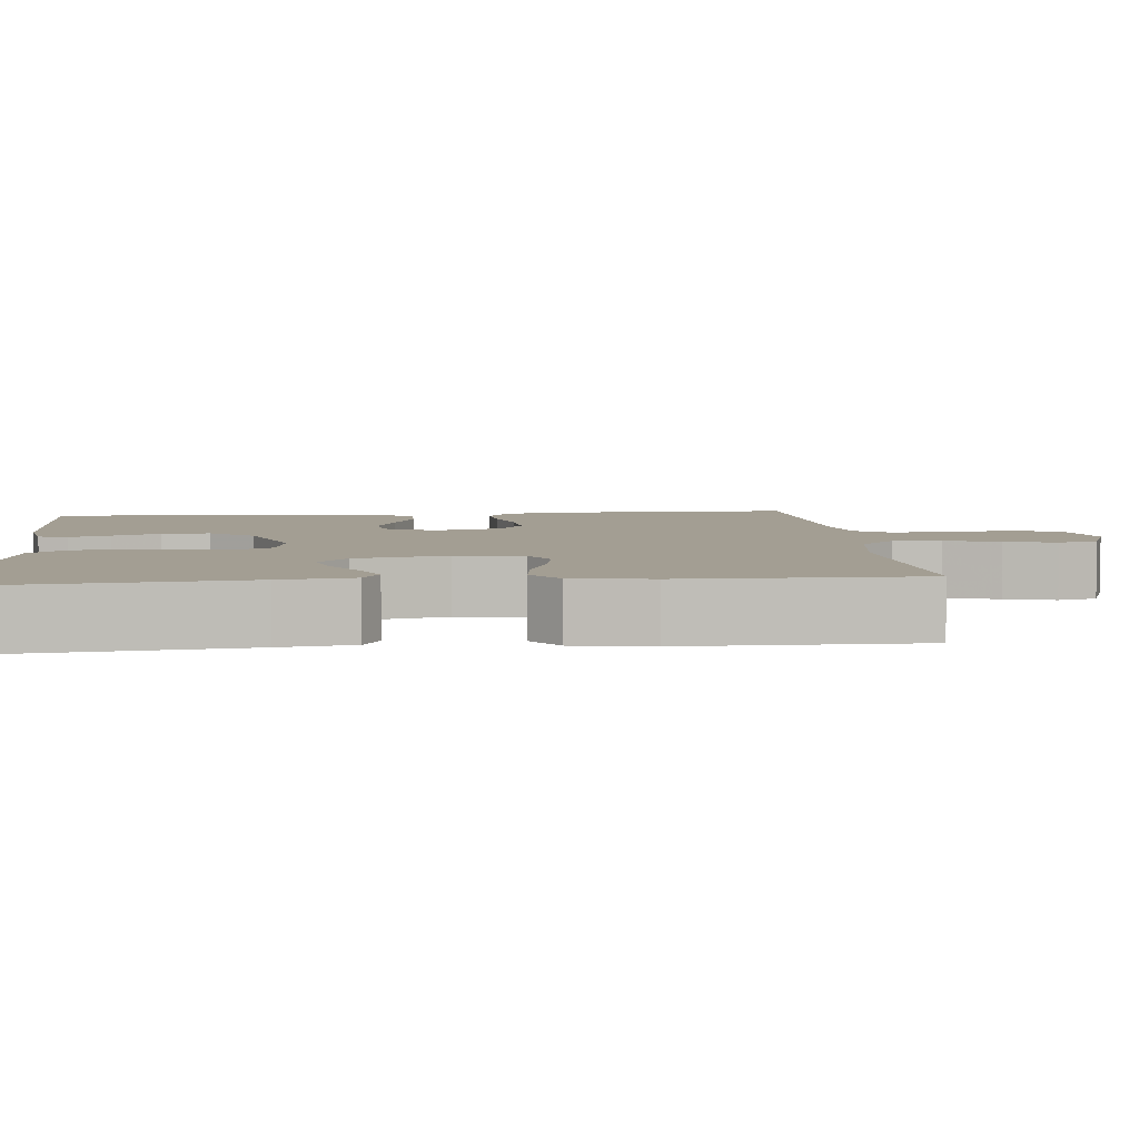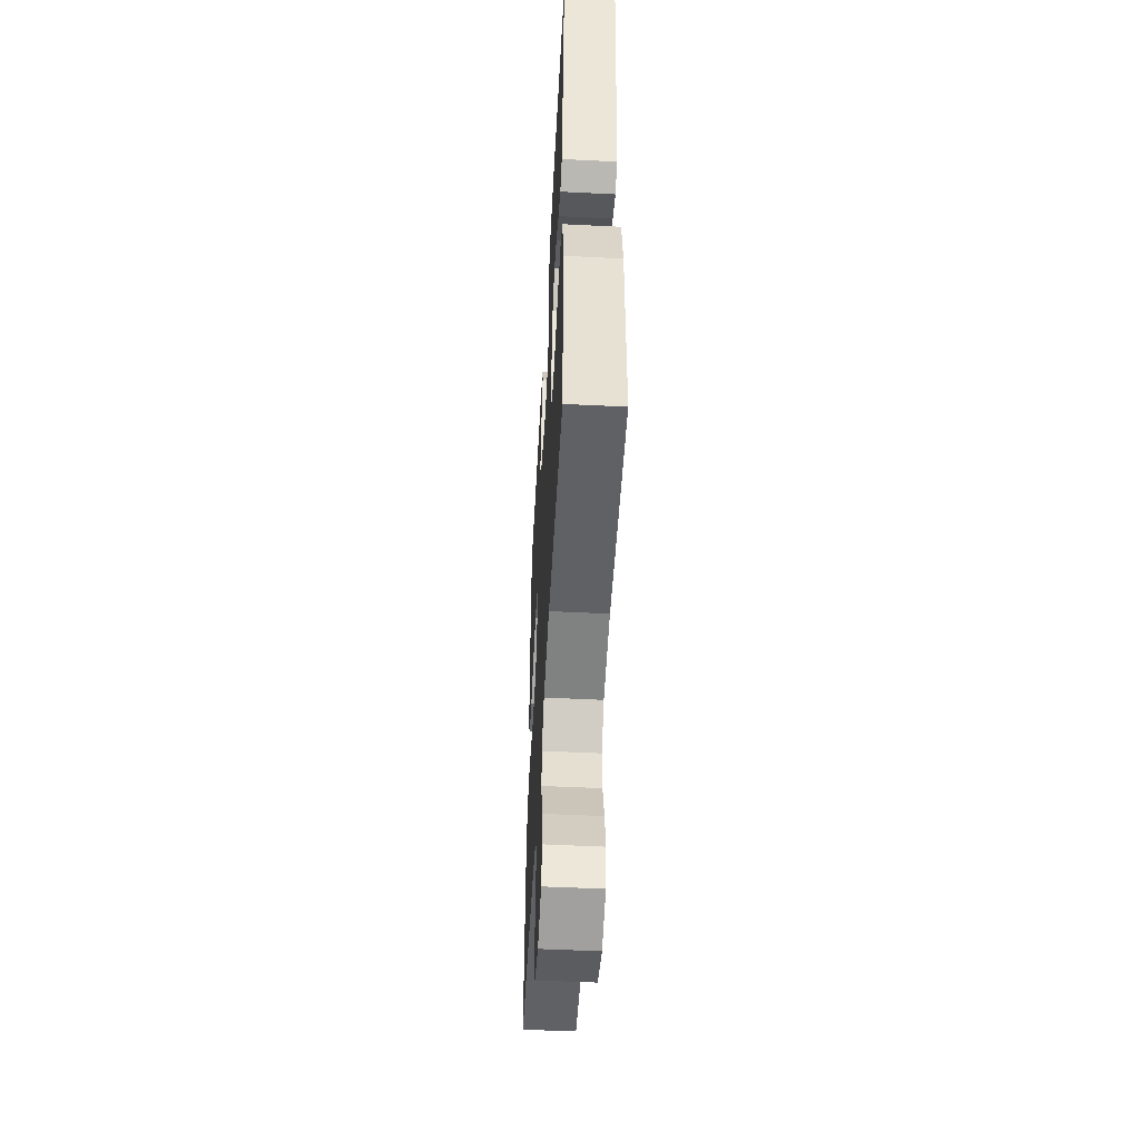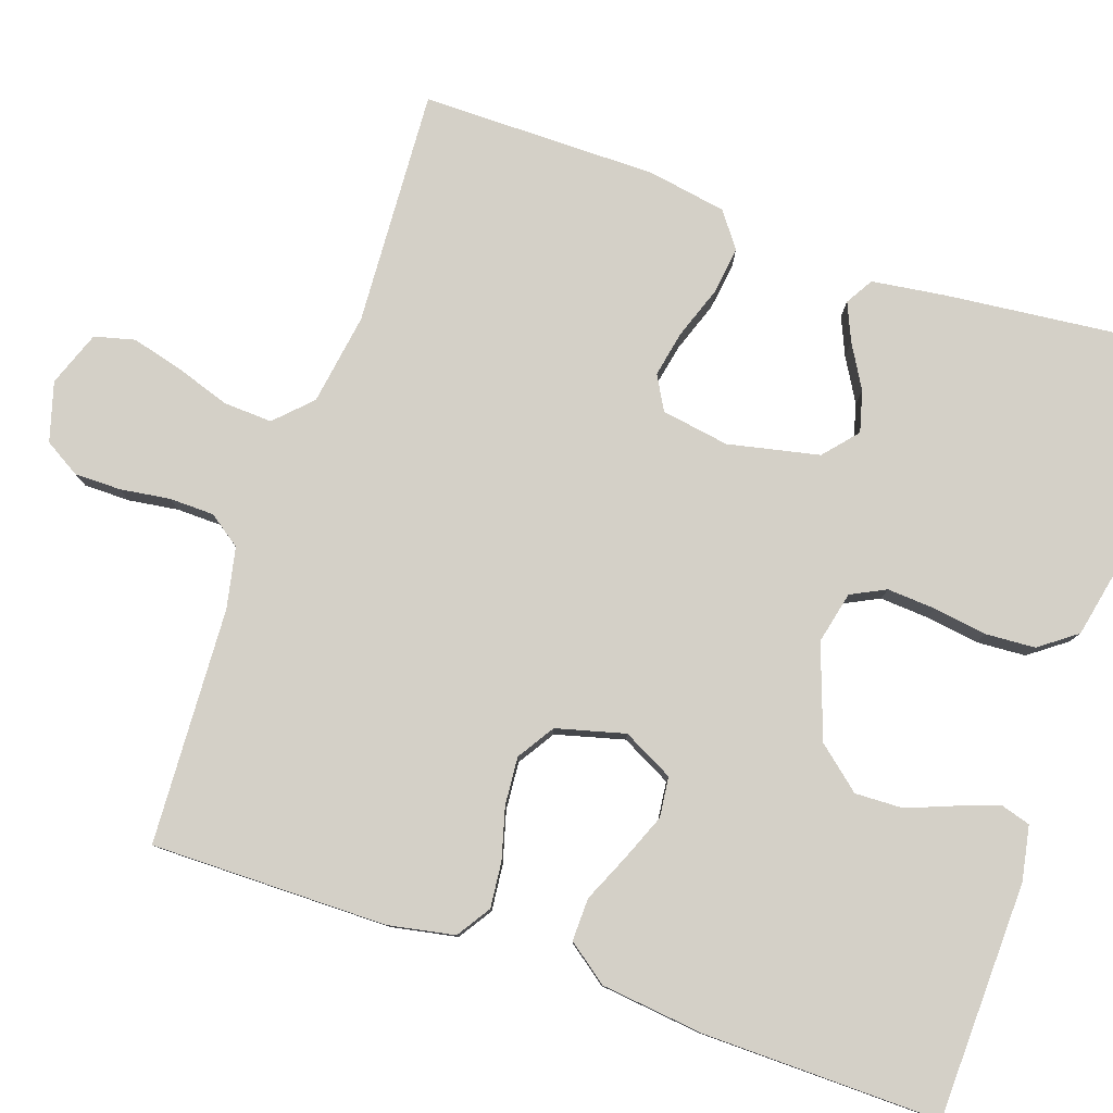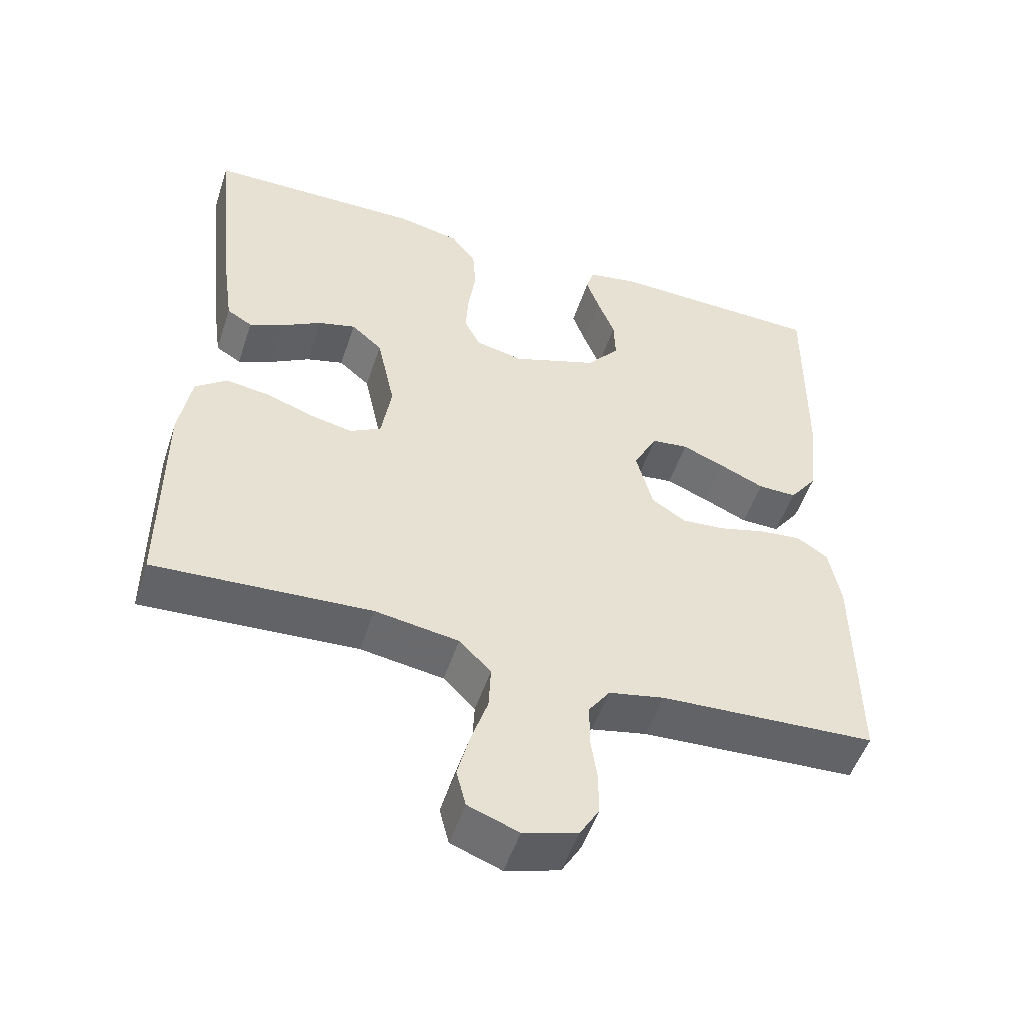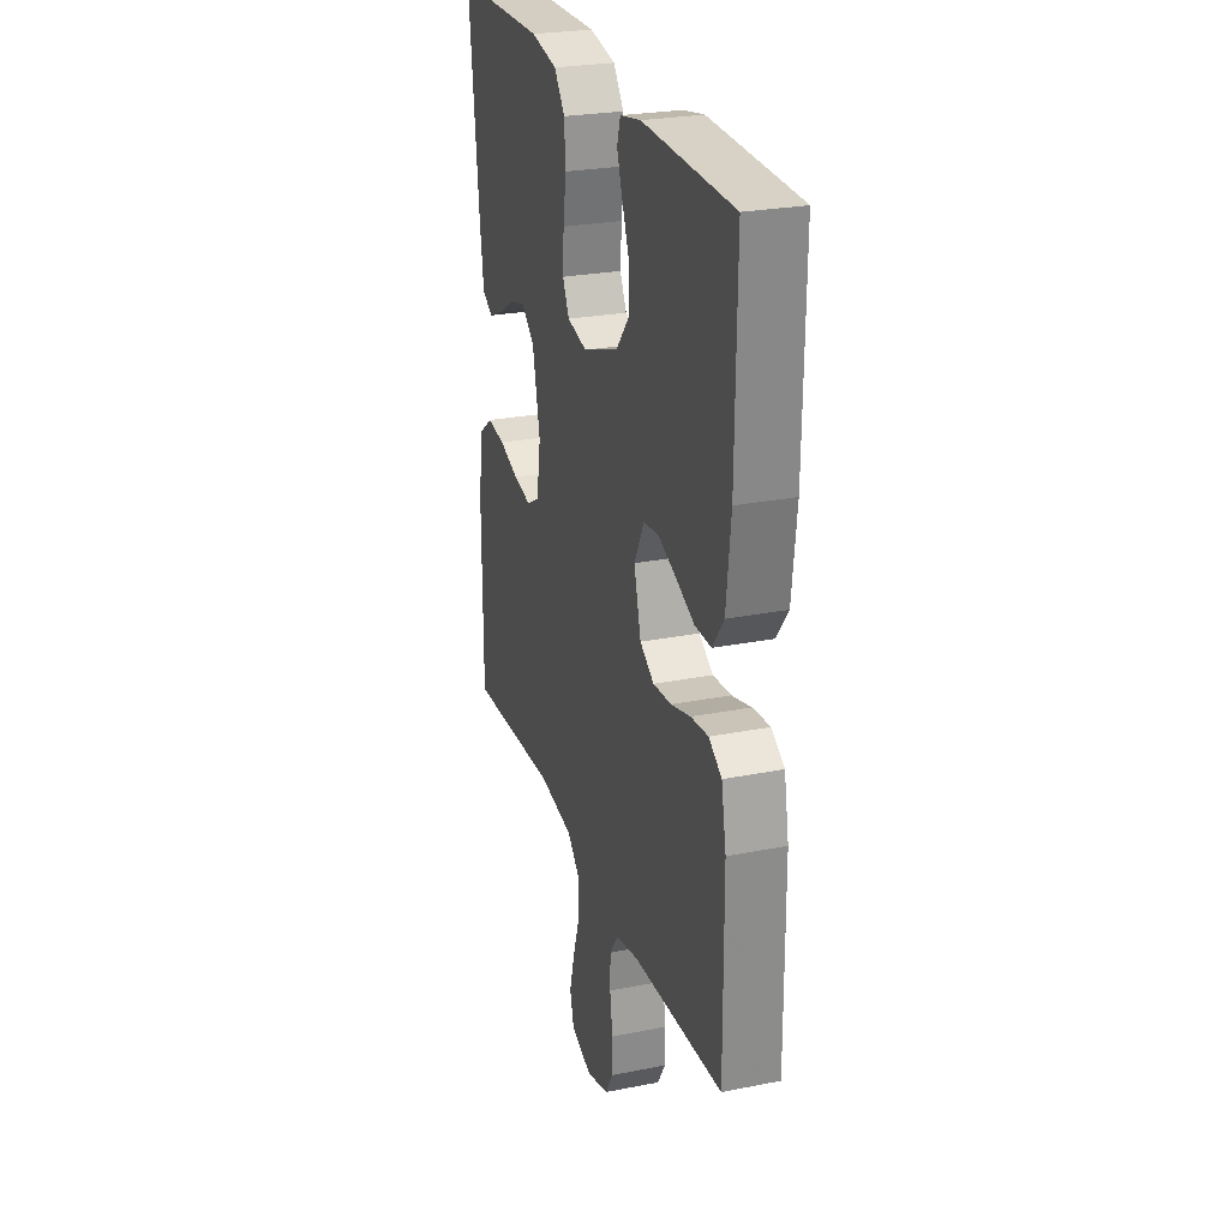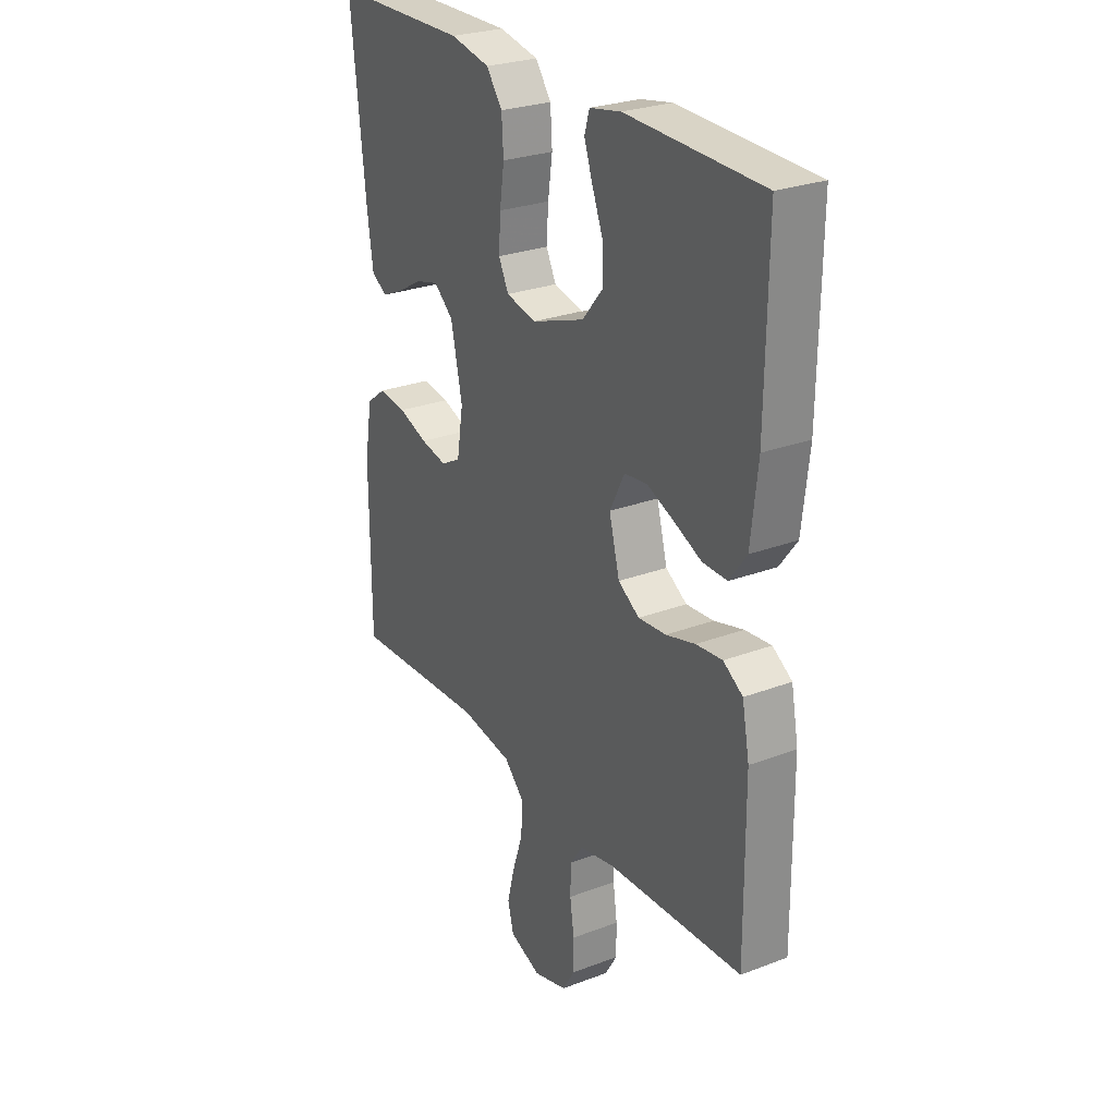
<metadata>
{"format":"obj","ext":"obj","renderer":"f3d","projection":"perspective","resolution":1024,"background":"white","views":[{"elev":5.2,"azim":84.3,"up":"+Y"},{"elev":-51.4,"azim":86.9,"up":"+Z"},{"elev":79.9,"azim":-71.0,"up":"+Y"},{"elev":-51.6,"azim":161.9,"up":"+Z"},{"elev":26.0,"azim":-107.5,"up":"+Z"},{"elev":26.9,"azim":-120.5,"up":"+Z"}]}
</metadata>
<code>
v 0.5 0.07 0.5
v 0.468 0.07 0.2
v 0.455 0.07 0.107
v 0.42 0.07 0.086
v 0.372 0.07 0.107
v 0.317 0.07 0.139
v 0.265 0.07 0.153
v 0.222 0.07 0.116
v 0.197 0.07 0
v 0.211 0.07 -0.086
v 0.254 0.07 -0.11
v 0.313 0.07 -0.098
v 0.378 0.07 -0.075
v 0.439 0.07 -0.067
v 0.483 0.07 -0.1
v 0.5 0.07 -0.2
v 0.5 0.07 -0.5
v 0.2 0.07 -0.483
v 0.084 0.07 -0.501
v 0.04 0.07 -0.545
v 0.043 0.07 -0.607
v 0.066 0.07 -0.676
v 0.083 0.07 -0.741
v 0.07 0.07 -0.792
v 0 0.07 -0.818
v -0.075 0.07 -0.796
v -0.102 0.07 -0.751
v -0.102 0.07 -0.692
v -0.093 0.07 -0.629
v -0.094 0.07 -0.572
v -0.123 0.07 -0.531
v -0.2 0.07 -0.515
v -0.5 0.07 -0.5
v -0.498 0.07 -0.2
v -0.482 0.07 -0.116
v -0.439 0.07 -0.088
v -0.381 0.07 -0.094
v -0.316 0.07 -0.112
v -0.255 0.07 -0.117
v -0.208 0.07 -0.087
v -0.185 0.07 0
v -0.218 0.07 0.064
v -0.269 0.07 0.07
v -0.328 0.07 0.046
v -0.389 0.07 0.019
v -0.443 0.07 0.018
v -0.481 0.07 0.069
v -0.496 0.07 0.2
v -0.5 0.07 0.5
v -0.2 0.07 0.508
v -0.131 0.07 0.495
v -0.12 0.07 0.458
v -0.138 0.07 0.406
v -0.162 0.07 0.345
v -0.164 0.07 0.284
v -0.118 0.07 0.229
v 0 0.07 0.187
v 0.066 0.07 0.202
v 0.088 0.07 0.246
v 0.084 0.07 0.308
v 0.074 0.07 0.376
v 0.078 0.07 0.439
v 0.113 0.07 0.486
v 0.2 0.07 0.504
v 0.5 0 0.5
v 0.468 0 0.2
v 0.455 0 0.107
v 0.42 0 0.086
v 0.372 0 0.107
v 0.317 0 0.139
v 0.265 0 0.153
v 0.222 0 0.116
v 0.197 0 0
v 0.211 0 -0.086
v 0.254 0 -0.11
v 0.313 0 -0.098
v 0.378 0 -0.075
v 0.439 0 -0.067
v 0.483 0 -0.1
v 0.5 0 -0.2
v 0.5 0 -0.5
v 0.2 0 -0.483
v 0.084 0 -0.501
v 0.04 0 -0.545
v 0.043 0 -0.607
v 0.066 0 -0.676
v 0.083 0 -0.741
v 0.07 0 -0.792
v 0 0 -0.818
v -0.075 0 -0.796
v -0.102 0 -0.751
v -0.102 0 -0.692
v -0.093 0 -0.629
v -0.094 0 -0.572
v -0.123 0 -0.531
v -0.2 0 -0.515
v -0.5 0 -0.5
v -0.498 0 -0.2
v -0.482 0 -0.116
v -0.439 0 -0.088
v -0.381 0 -0.094
v -0.316 0 -0.112
v -0.255 0 -0.117
v -0.208 0 -0.087
v -0.185 0 0
v -0.218 0 0.064
v -0.269 0 0.07
v -0.328 0 0.046
v -0.389 0 0.019
v -0.443 0 0.018
v -0.481 0 0.069
v -0.496 0 0.2
v -0.5 0 0.5
v -0.2 0 0.508
v -0.131 0 0.495
v -0.12 0 0.458
v -0.138 0 0.406
v -0.162 0 0.345
v -0.164 0 0.284
v -0.118 0 0.229
v 0 0 0.187
v 0.066 0 0.202
v 0.088 0 0.246
v 0.084 0 0.308
v 0.074 0 0.376
v 0.078 0 0.439
v 0.113 0 0.486
v 0.2 0 0.504
f 4 5 6
f 3 4 6
f 2 3 6
f 1 2 6
f 64 1 6
f 63 64 6
f 62 63 6
f 61 62 6
f 60 61 6
f 59 60 6 7
f 58 59 7 8
f 57 58 8 9
f 56 57 9 10
f 52 53 54
f 51 52 54
f 50 51 54
f 49 50 54
f 48 49 54
f 47 48 54
f 46 47 54
f 45 46 54
f 44 45 54
f 43 44 54 55
f 42 43 55 56
f 36 37 38
f 35 36 38
f 34 35 38
f 33 34 38
f 32 33 38
f 31 32 38 39
f 30 31 39 40
f 27 28 29
f 26 27 29
f 25 26 29
f 24 25 29
f 23 24 29
f 22 23 29
f 21 22 29
f 20 21 29 30
f 30 40 41
f 20 30 41
f 19 20 41
f 16 17 18
f 15 16 18
f 14 15 18
f 13 14 18
f 12 13 18
f 11 12 18 19
f 42 56 10
f 41 42 10
f 19 41 10
f 10 11 19
f 70 69 68
f 70 68 67
f 70 67 66
f 70 66 65
f 70 65 128
f 70 128 127
f 70 127 126
f 70 126 125
f 70 125 124
f 71 70 124 123
f 72 71 123 122
f 73 72 122 121
f 74 73 121 120
f 118 117 116
f 118 116 115
f 118 115 114
f 118 114 113
f 118 113 112
f 118 112 111
f 118 111 110
f 118 110 109
f 118 109 108
f 119 118 108 107
f 120 119 107 106
f 102 101 100
f 102 100 99
f 102 99 98
f 102 98 97
f 102 97 96
f 103 102 96 95
f 104 103 95 94
f 93 92 91
f 93 91 90
f 93 90 89
f 93 89 88
f 93 88 87
f 93 87 86
f 93 86 85
f 94 93 85 84
f 105 104 94
f 105 94 84
f 105 84 83
f 82 81 80
f 82 80 79
f 82 79 78
f 82 78 77
f 82 77 76
f 83 82 76 75
f 74 120 106
f 74 106 105
f 74 105 83
f 83 75 74
f 1 65 66 2
f 2 66 67 3
f 3 67 68 4
f 4 68 69 5
f 5 69 70 6
f 6 70 71 7
f 7 71 72 8
f 8 72 73 9
f 9 73 74 10
f 10 74 75 11
f 11 75 76 12
f 12 76 77 13
f 13 77 78 14
f 14 78 79 15
f 15 79 80 16
f 16 80 81 17
f 17 81 82 18
f 18 82 83 19
f 19 83 84 20
f 20 84 85 21
f 21 85 86 22
f 22 86 87 23
f 23 87 88 24
f 24 88 89 25
f 25 89 90 26
f 26 90 91 27
f 27 91 92 28
f 28 92 93 29
f 29 93 94 30
f 30 94 95 31
f 31 95 96 32
f 32 96 97 33
f 33 97 98 34
f 34 98 99 35
f 35 99 100 36
f 36 100 101 37
f 37 101 102 38
f 38 102 103 39
f 39 103 104 40
f 40 104 105 41
f 41 105 106 42
f 42 106 107 43
f 43 107 108 44
f 44 108 109 45
f 45 109 110 46
f 46 110 111 47
f 47 111 112 48
f 48 112 113 49
f 49 113 114 50
f 50 114 115 51
f 51 115 116 52
f 52 116 117 53
f 53 117 118 54
f 54 118 119 55
f 55 119 120 56
f 56 120 121 57
f 57 121 122 58
f 58 122 123 59
f 59 123 124 60
f 60 124 125 61
f 61 125 126 62
f 62 126 127 63
f 63 127 128 64
f 64 128 65 1

</code>
